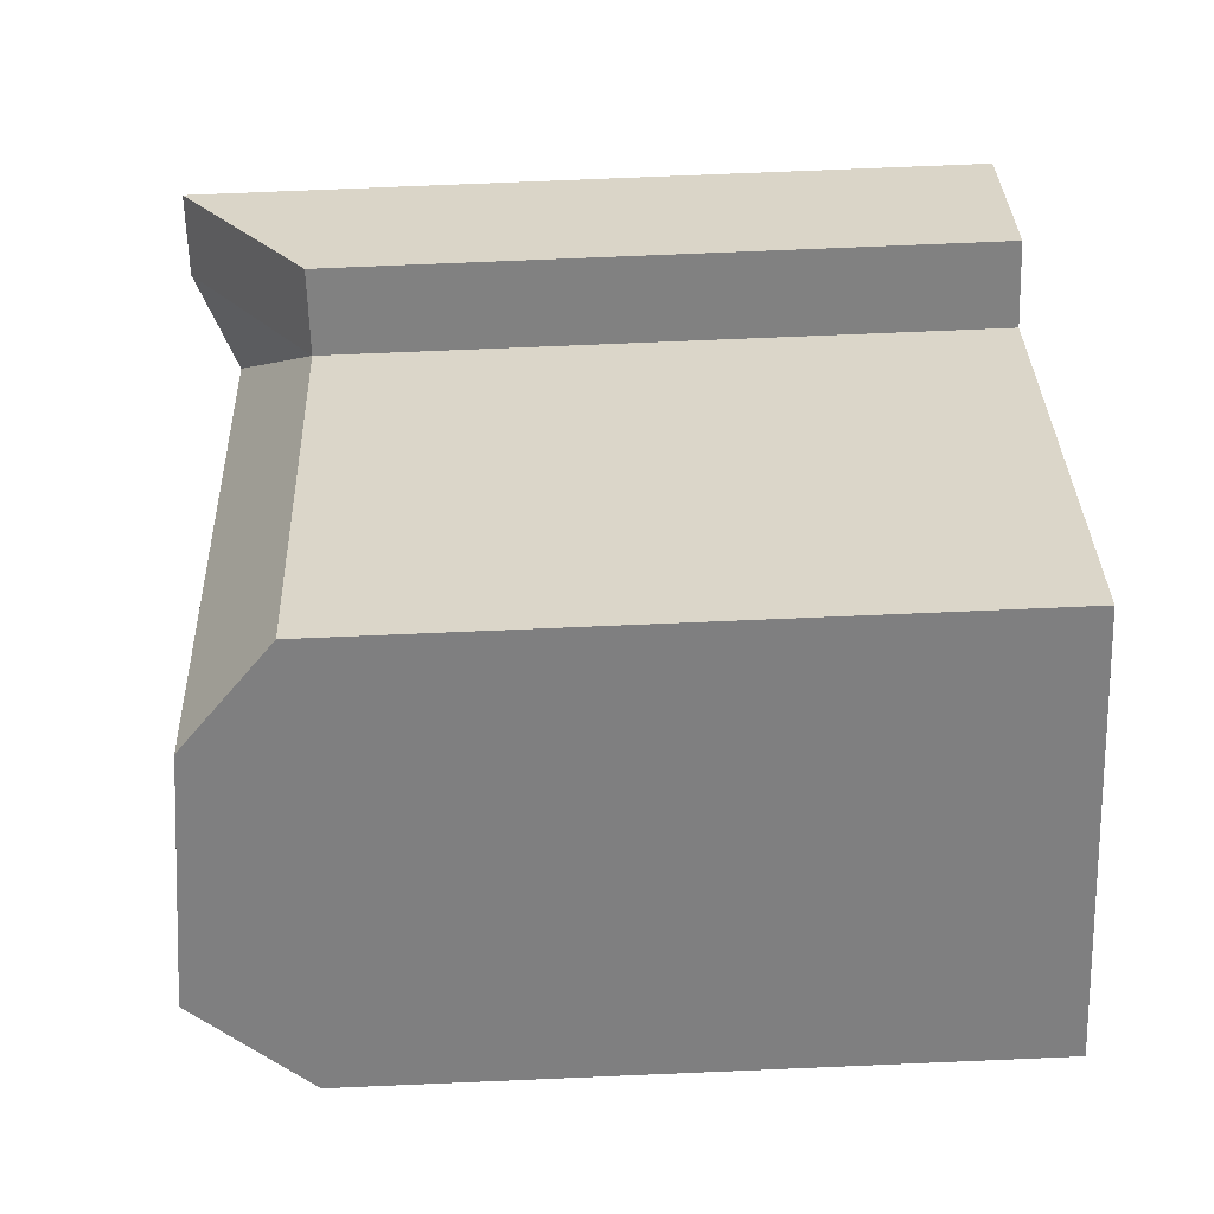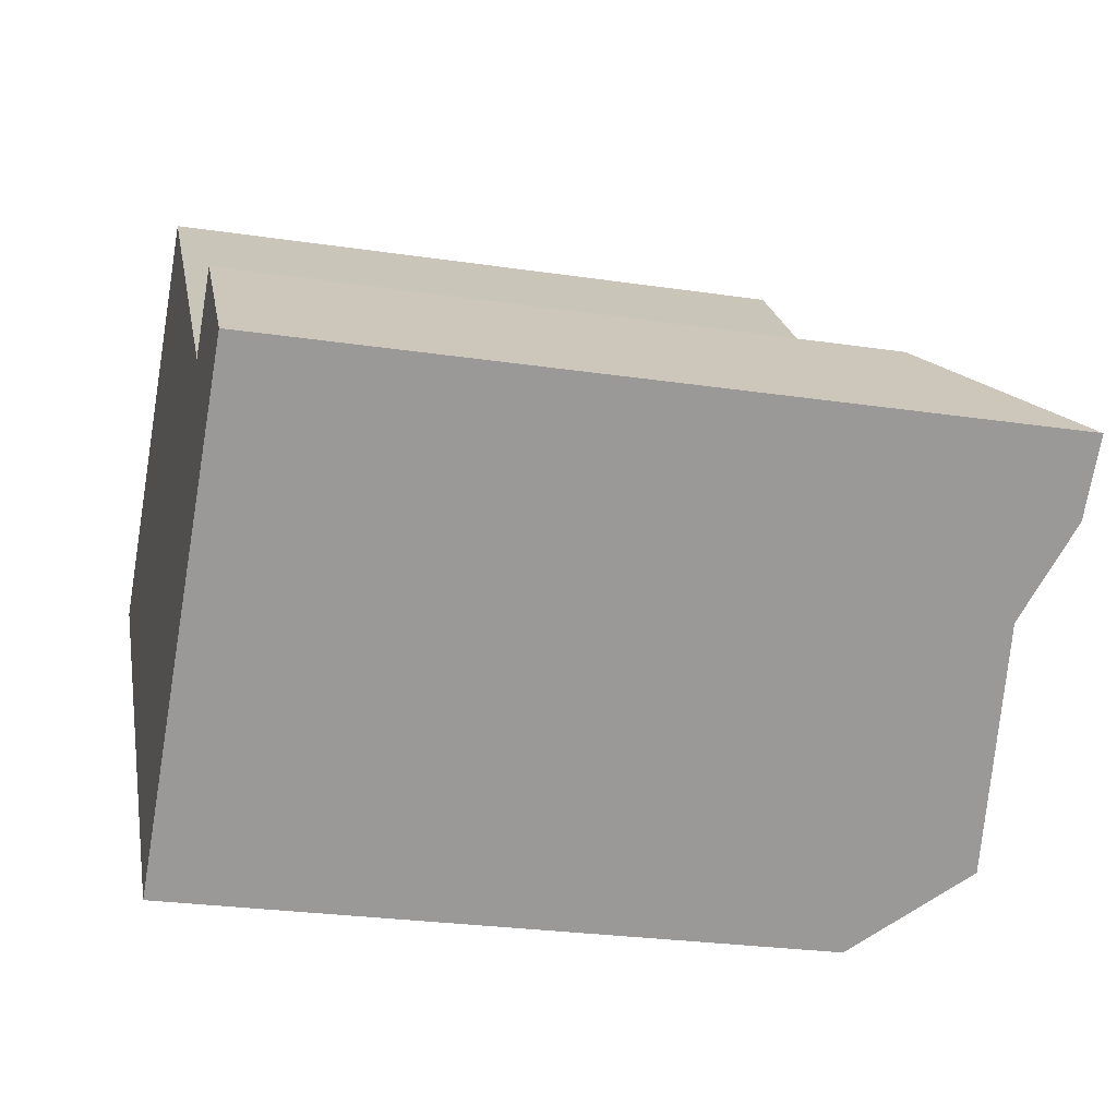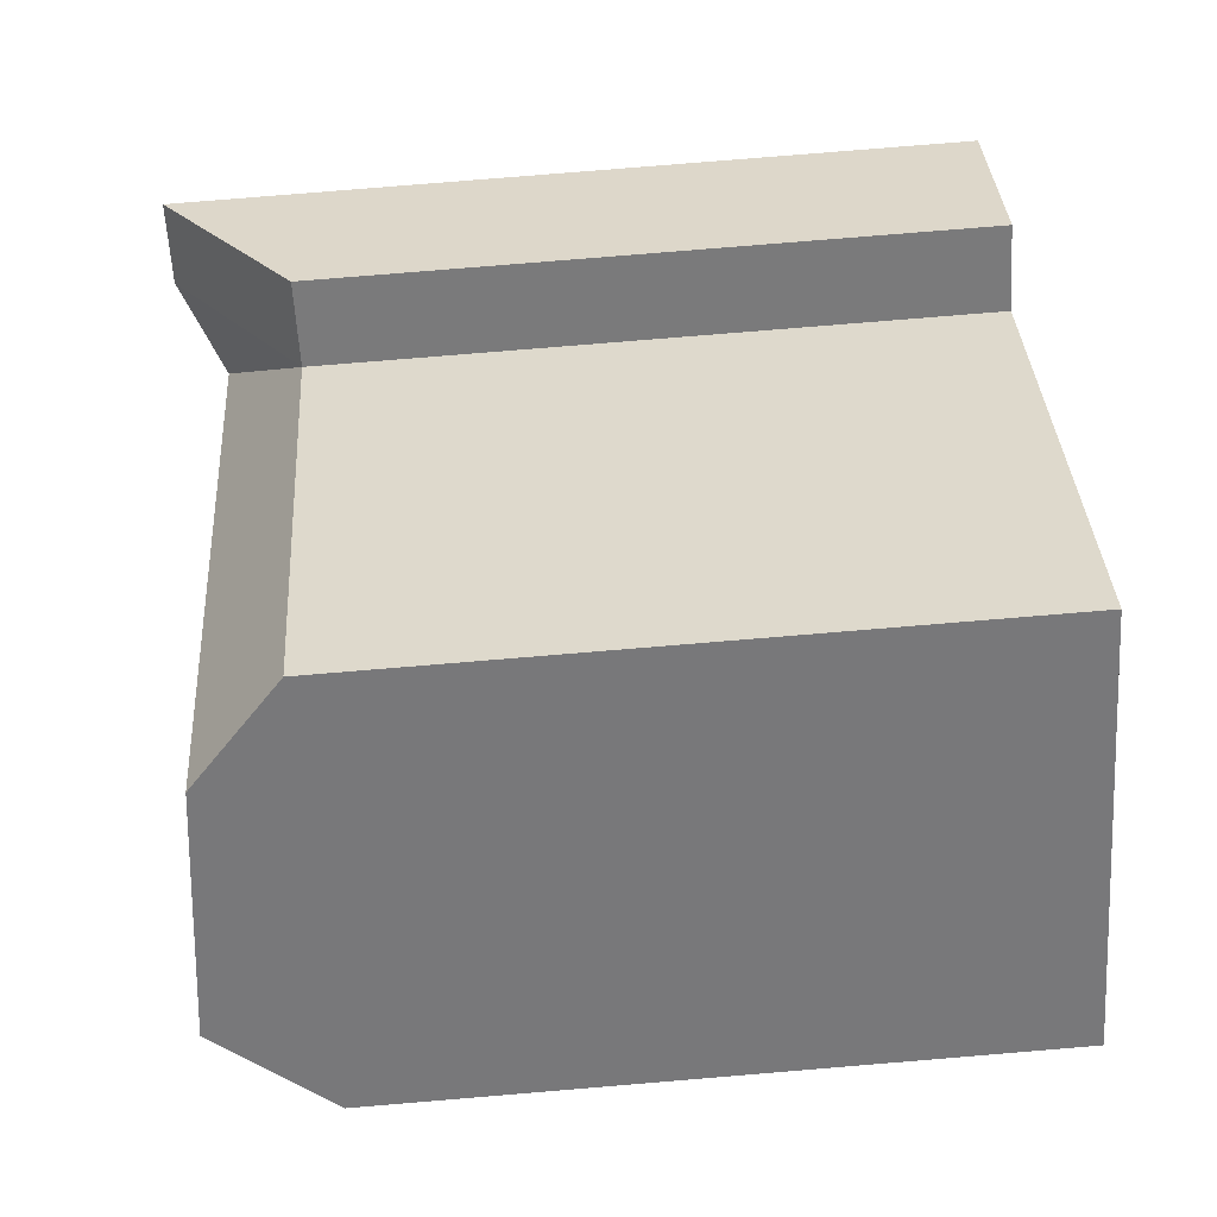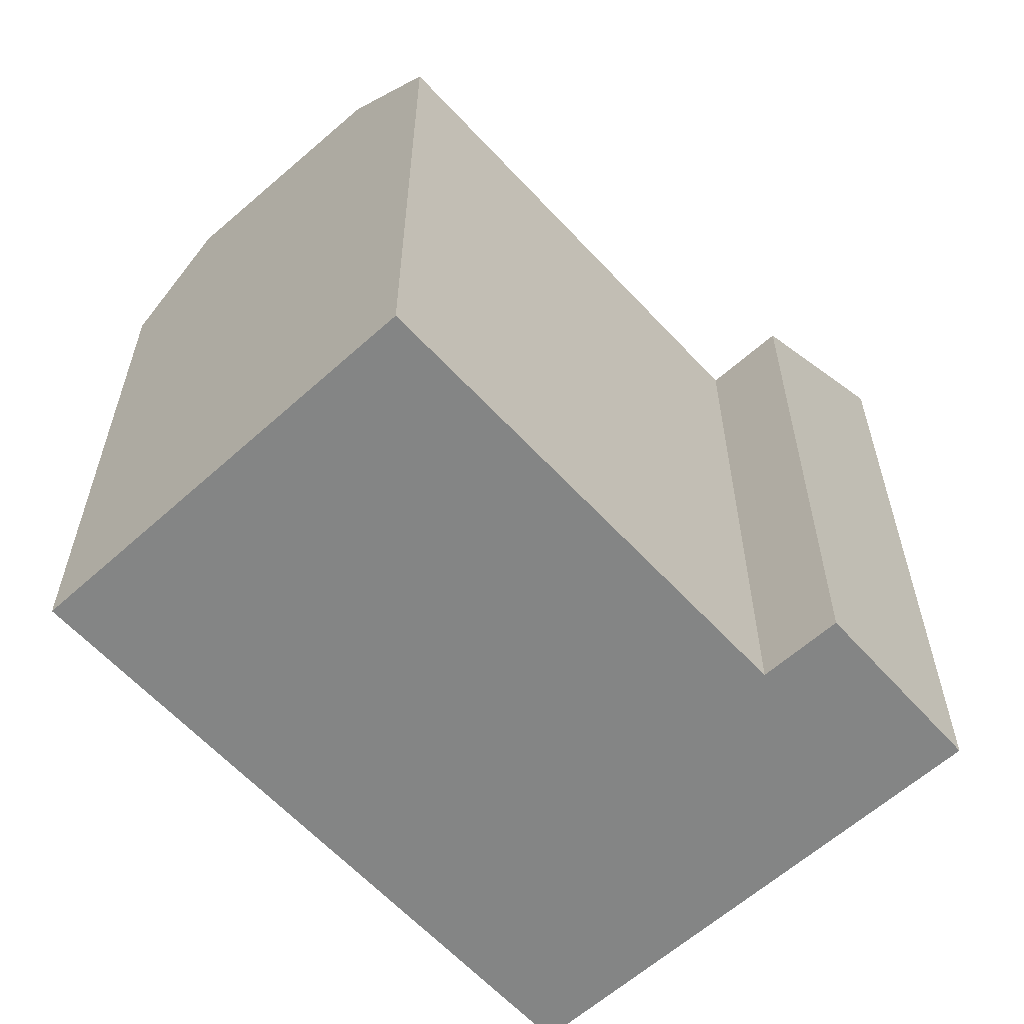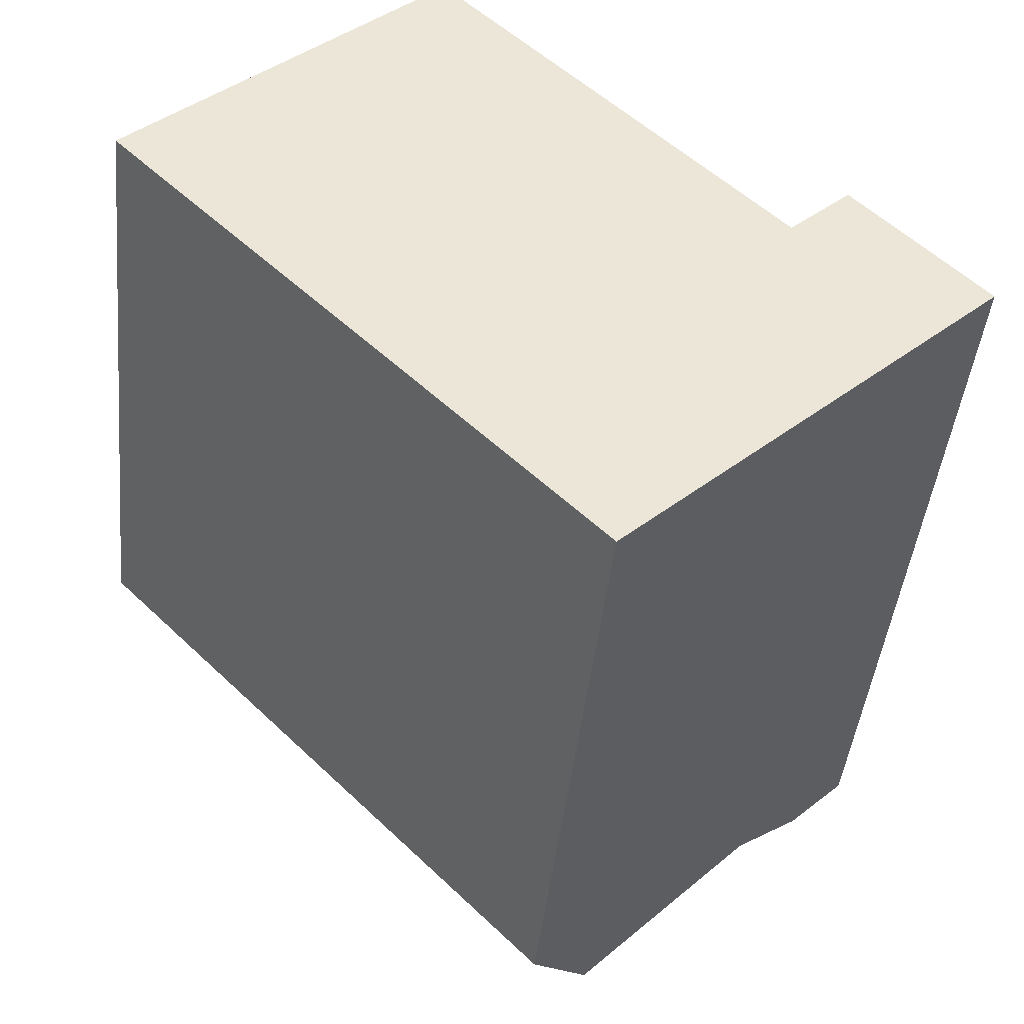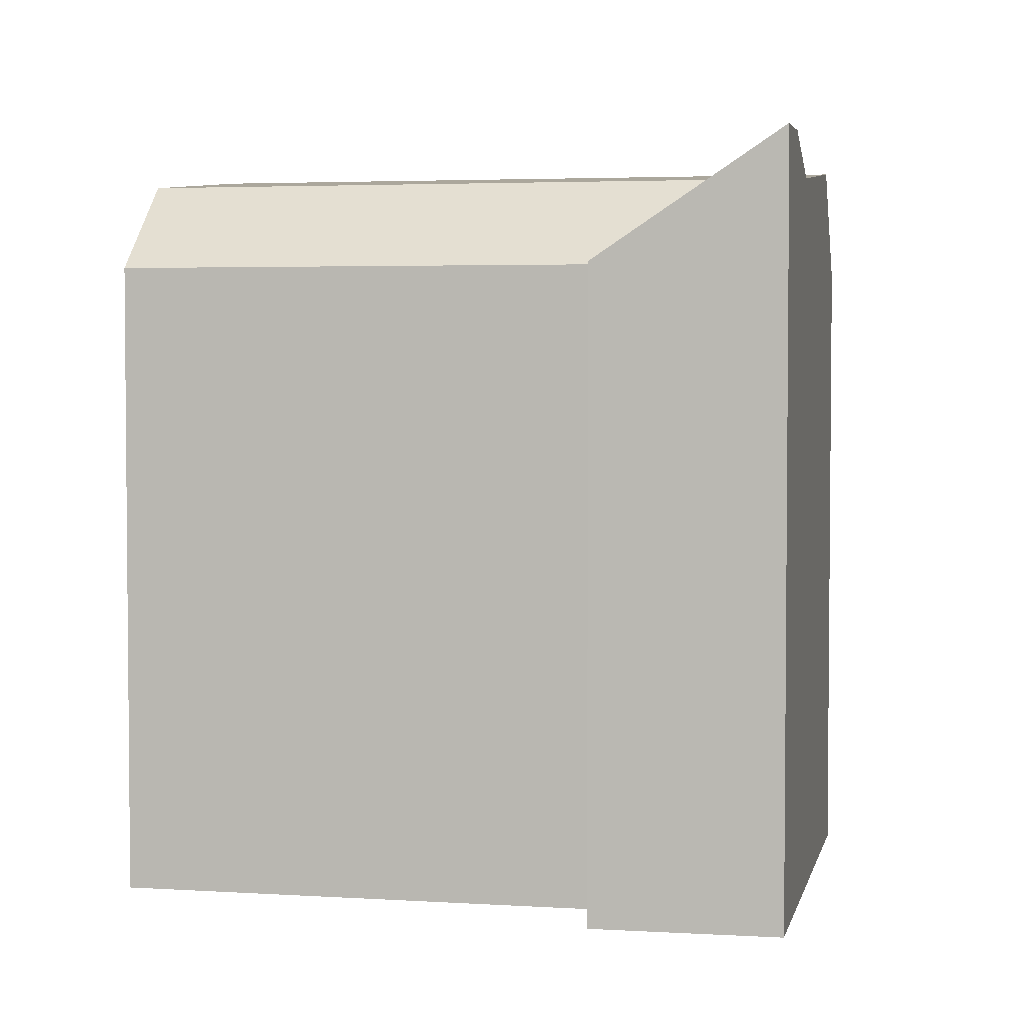
<metadata>
{"format":"obj","ext":"obj","renderer":"f3d","projection":"perspective","resolution":1024,"background":"white","views":[{"elev":76.2,"azim":-92.4,"up":"+Z"},{"elev":-25.9,"azim":76.6,"up":"+Z"},{"elev":78.6,"azim":-94.7,"up":"+Z"},{"elev":-61.6,"azim":-1.7,"up":"+Y"},{"elev":-43.9,"azim":-5.9,"up":"+Z"},{"elev":3.5,"azim":58.0,"up":"+Y"}]}
</metadata>
<code>
v  6.935 -4.14e-16 6.762
v  18.94 8.726e-17 -1.425
v  8.998 -5.372e-16 8.772
v  1.884 -1.125e-16 1.837
v  0 0 0
v  9.852 6.186e-16 -10.1
v  24.43 2.258e-16 -3.687
v  22.73 3.251e-16 -5.31
v  20.65 4.469e-16 -7.299
v  15.55 7.452e-16 -12.17
v  13.64 8.565e-16 -13.99
v  20.71 -1.583e-17 0.2584
v  24.43 21.98 -3.688
v  13.64 18.35 -13.99
v  20.65 20.87 -7.299
v  22.73 21.98 -5.311
v  15.55 21.48 -12.17
v  0.0003914 18.35 -0.0005815
v  6.936 20.87 6.761
v  1.885 21.48 1.836
v  8.998 18.35 8.772
v  9.853 18.35 -10.1
v  20.71 18.35 0.2579
v  18.94 18.35 -1.426
v  16.86 20.87 -3.414
v  11.76 21.48 -8.286
g defaultobject
f 1 2 3
f 2 1 4
f 2 4 5
f 2 5 6
f 2 6 7
f 7 6 8
f 8 6 9
f 9 6 10
f 10 6 11
f 7 12 2
f 8 13 7
f 13 8 9
f 13 9 10
f 13 10 11
f 13 11 14
f 13 14 15
f 13 15 16
f 15 14 17
f 18 19 20
f 19 18 21
f 21 18 5
f 21 5 3
f 3 5 4
f 3 4 1
f 11 22 14
f 22 11 18
f 18 11 6
f 18 6 5
f 7 23 12
f 23 7 13
f 23 2 12
f 2 23 24
f 2 21 3
f 21 2 24
f 25 24 15
f 24 25 21
f 21 25 19
f 17 25 15
f 25 17 19
f 19 17 26
f 19 26 20
f 14 26 17
f 26 14 22
f 26 22 20
f 20 22 18
f 23 16 24
f 16 23 13
f 15 24 16

</code>
